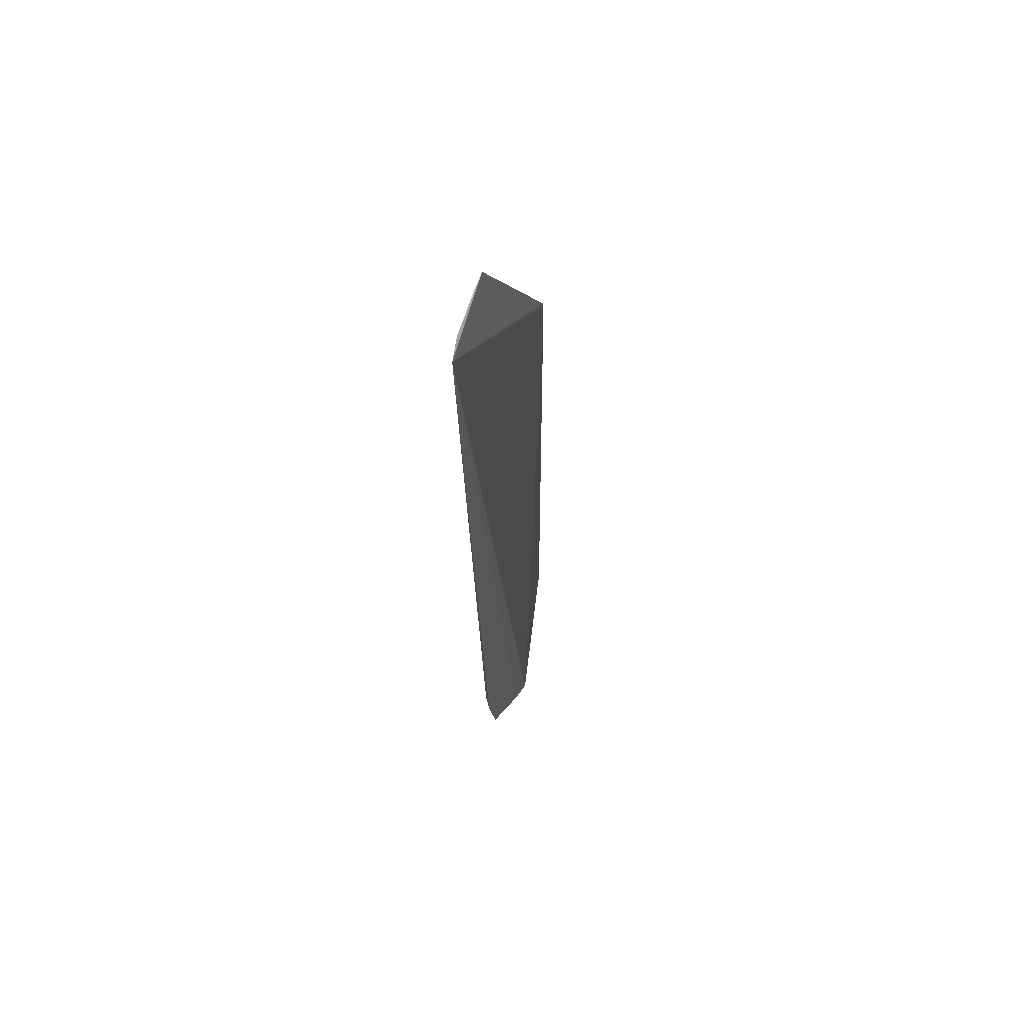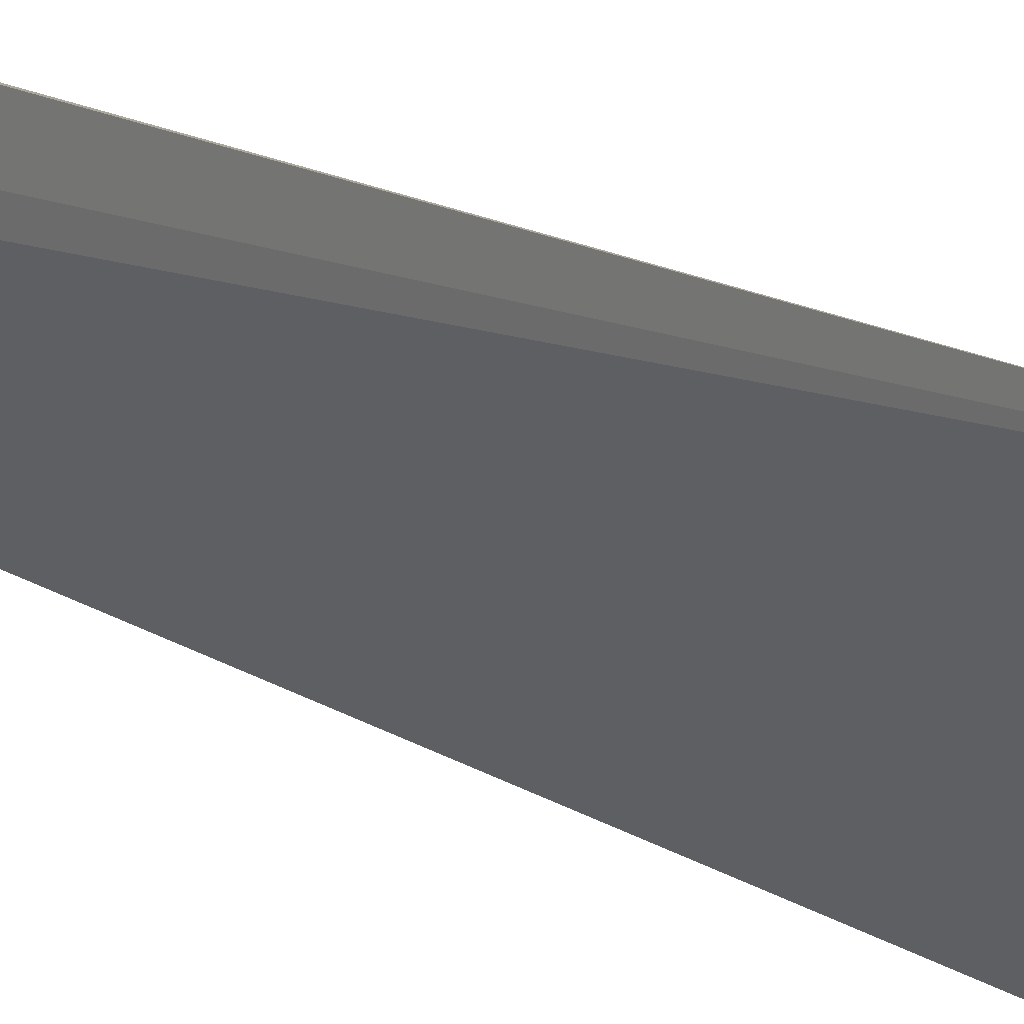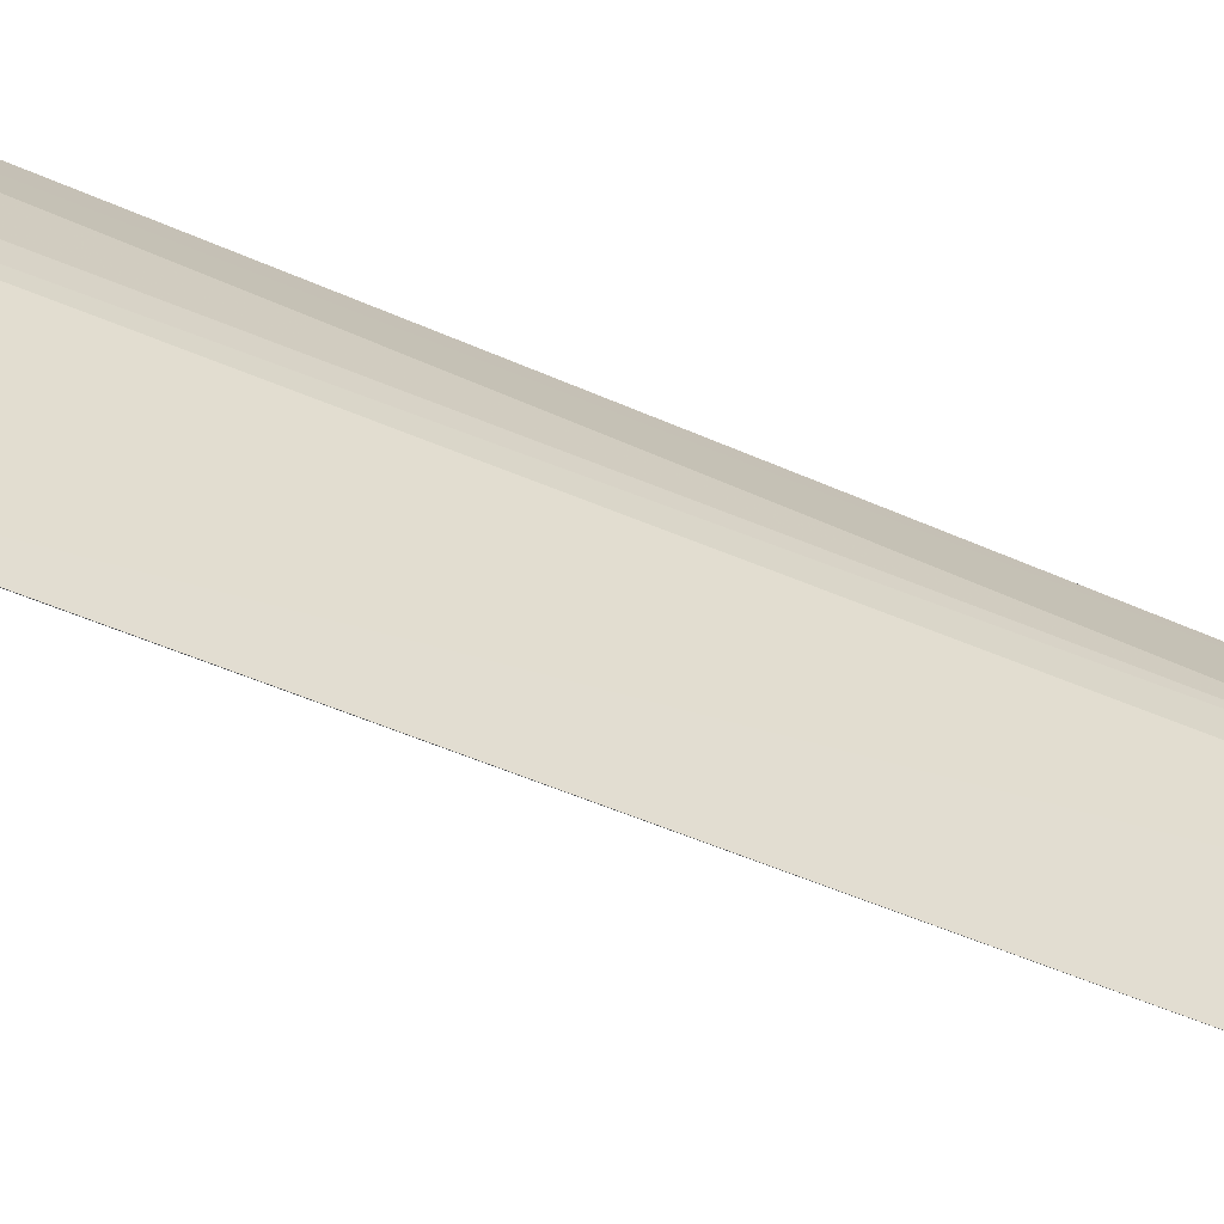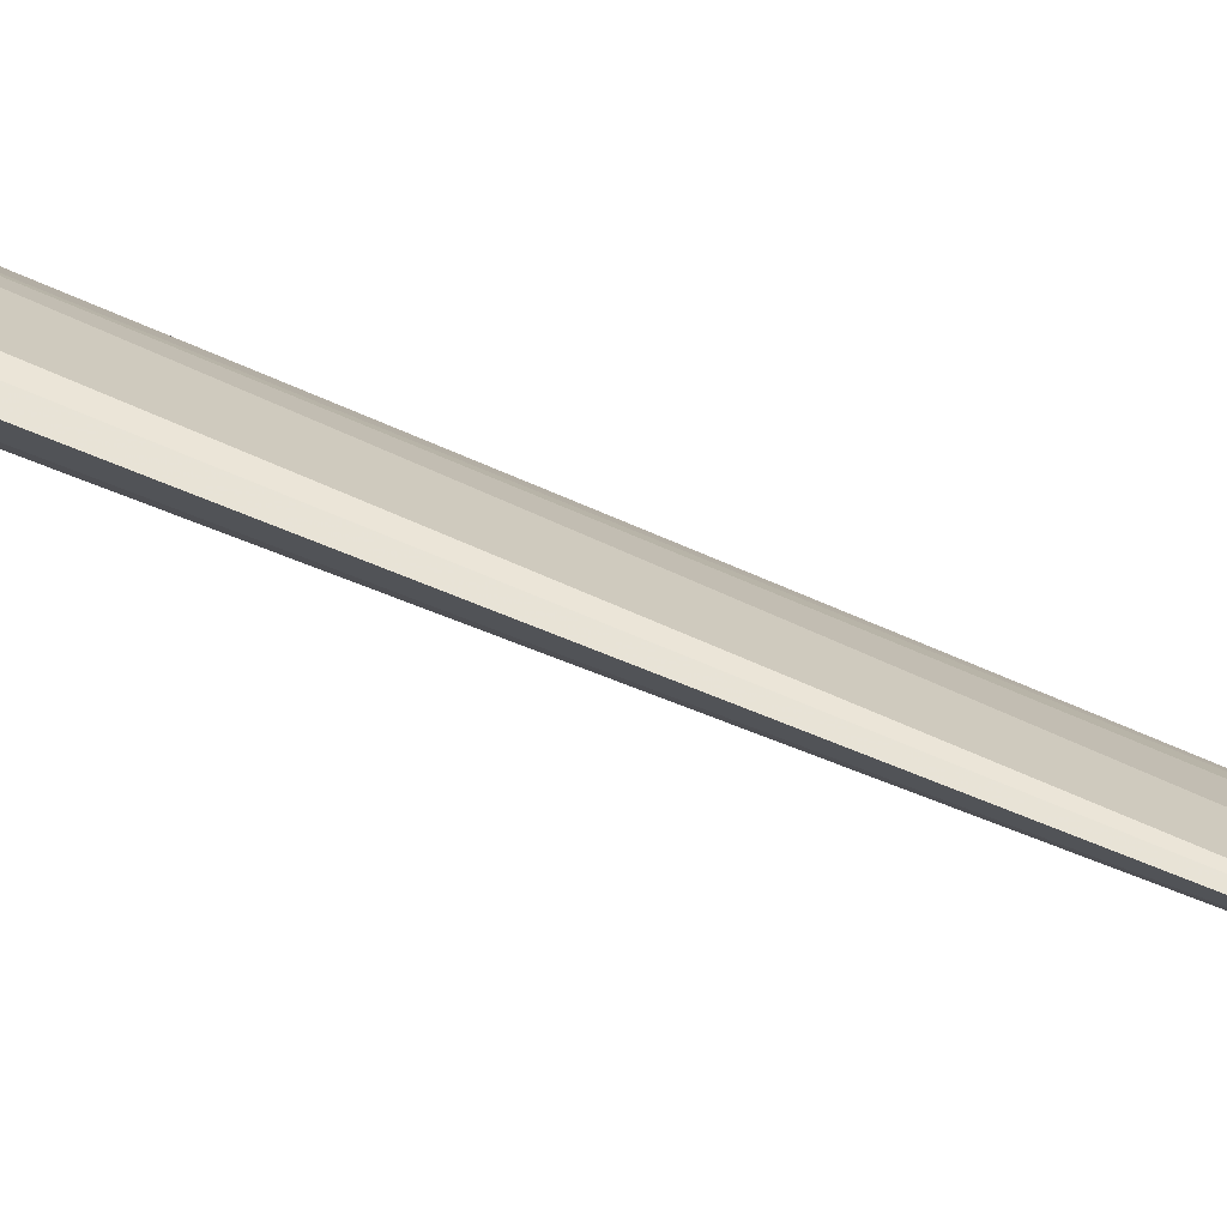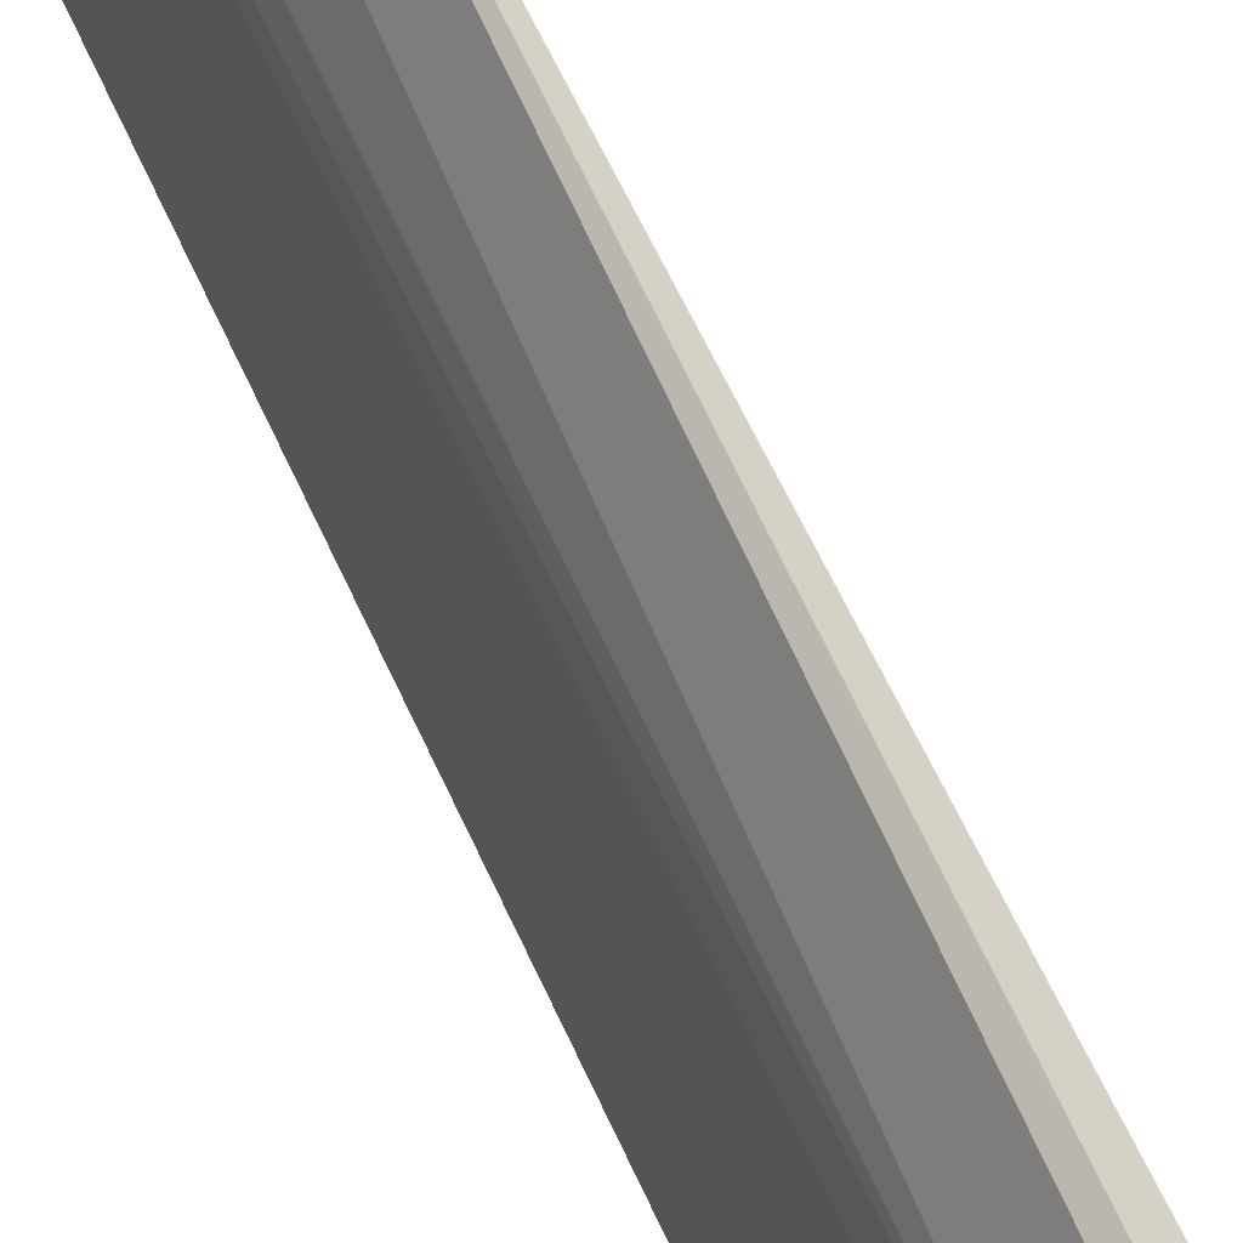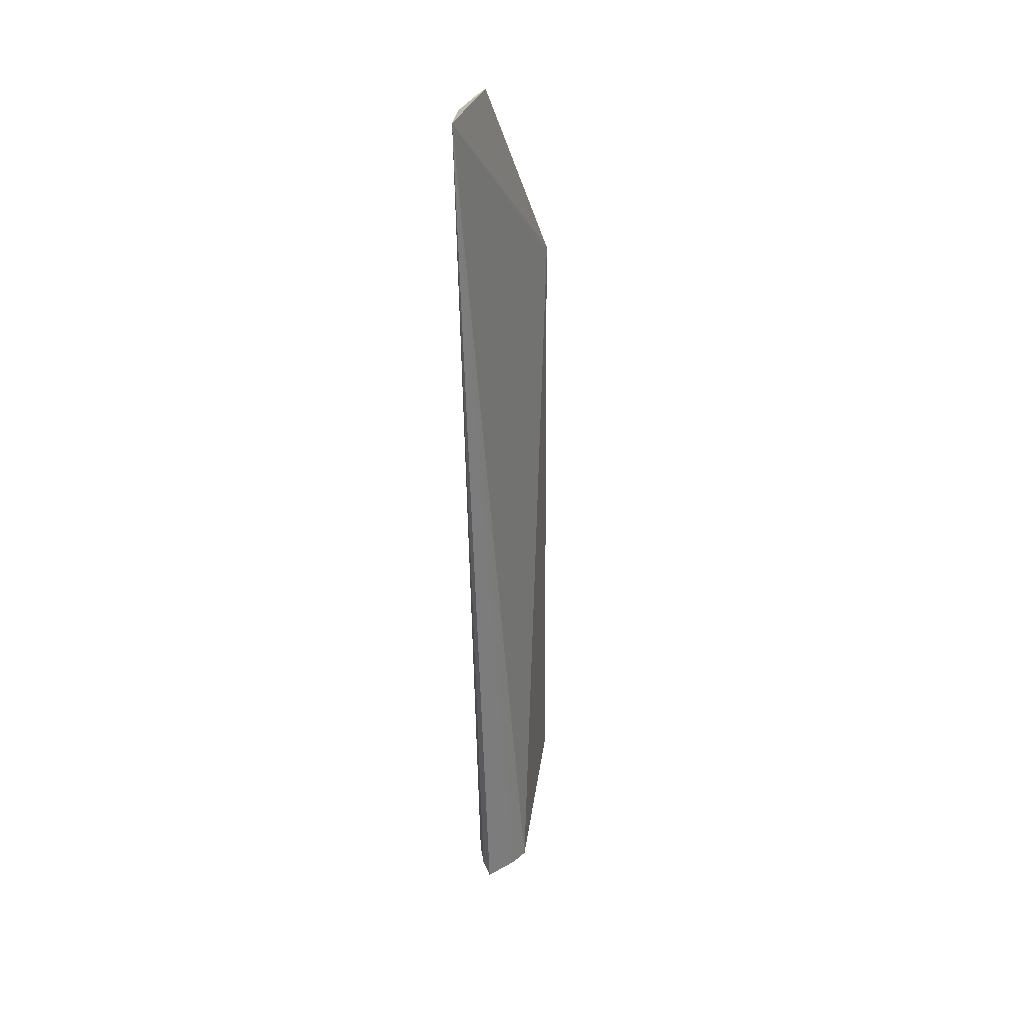
<metadata>
{"format":"obj","ext":"obj","renderer":"f3d","projection":"perspective","resolution":1024,"background":"white","views":[{"elev":65.1,"azim":-141.8,"up":"+Z"},{"elev":15.3,"azim":-35.1,"up":"+Y"},{"elev":-43.9,"azim":62.4,"up":"+Y"},{"elev":79.3,"azim":-66.9,"up":"+Y"},{"elev":60.7,"azim":156.8,"up":"+Y"},{"elev":33.1,"azim":-138.3,"up":"+Z"}]}
</metadata>
<code>
v 0.02425 0.01169 0.06285
v 0.02582 0.007544 0.06274
v 0.02538 0.007422 0.005236
v 0.022 0.009156 0.0005941
v 0.02673 0.0004556 0.04908
v 0.02288 0.01176 0.001917
v 0.02504 0.008726 0.008393
v 0.02356 0.01296 0.06257
v 0.02677 0.0004391 0.04945
v 0.02632 0.0004578 0.005051
v 0.02542 0.008799 0.06279
v 0.02355 0.01133 0.002757
v 0.02208 0.007772 0.000487
v 0.02201 0.012 0.001252
v 0.02633 0.0004403 0.005173
v 0.02435 0.007342 0.00172
v 0.02362 0.01006 0.001983
v 0.02327 0.00765 0.000878
v 0.02282 0.008874 0.0008951
f 7 2 3
f 8 2 1
f 9 3 2
f 9 8 5
f 9 2 8
f 10 3 9
f 11 7 1
f 11 1 2
f 11 2 7
f 12 7 3
f 12 6 8
f 12 8 1
f 12 1 7
f 13 8 4
f 13 5 8
f 14 8 6
f 14 4 8
f 15 10 9
f 15 9 5
f 15 13 10
f 15 5 13
f 16 12 3
f 16 3 10
f 17 6 12
f 17 12 16
f 18 16 10
f 18 10 13
f 18 13 4
f 19 18 4
f 19 4 14
f 19 17 16
f 19 16 18
f 19 14 6
f 19 6 17

</code>
